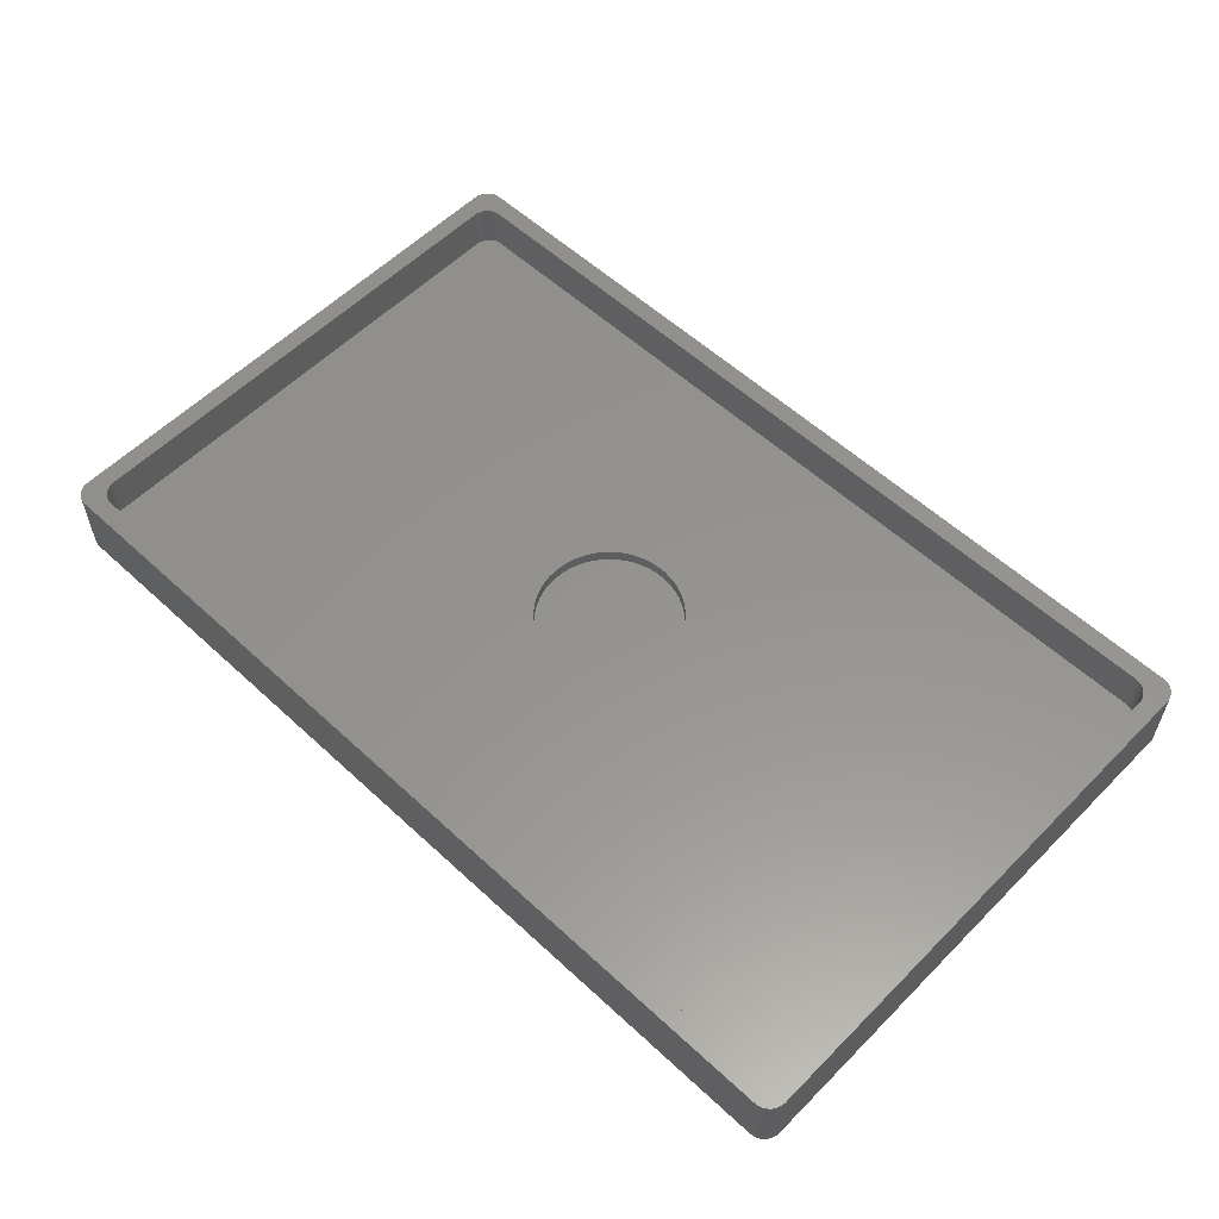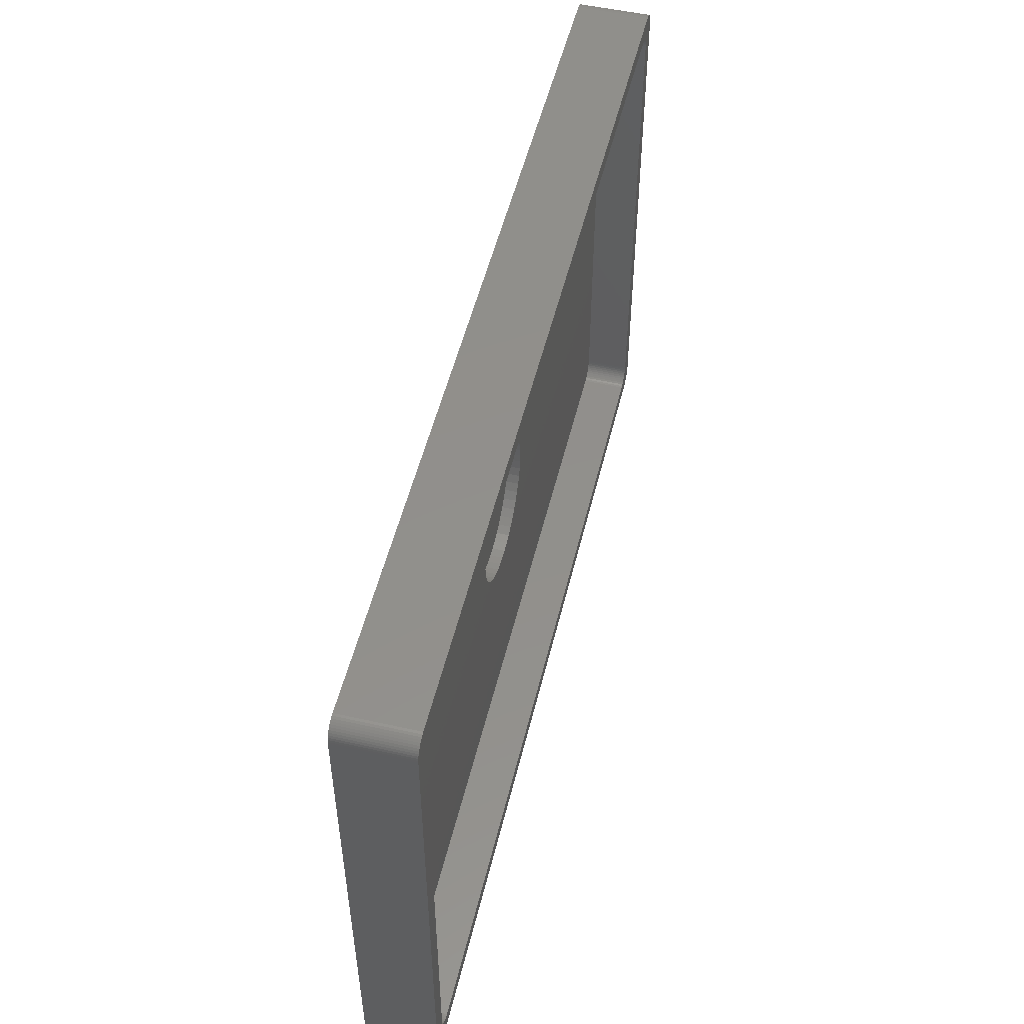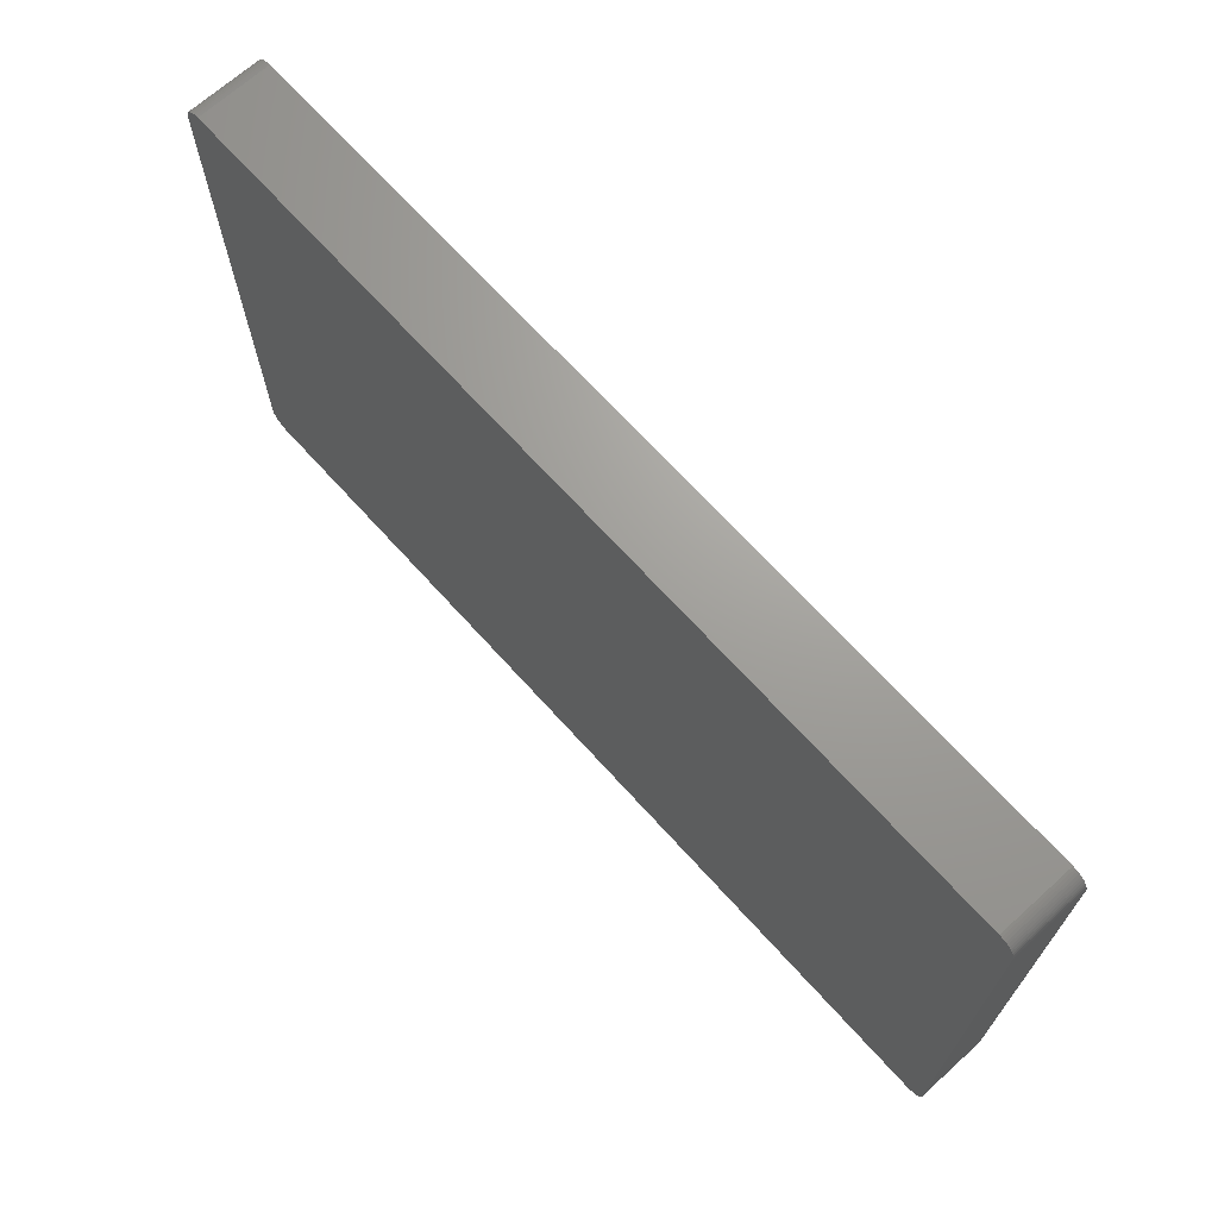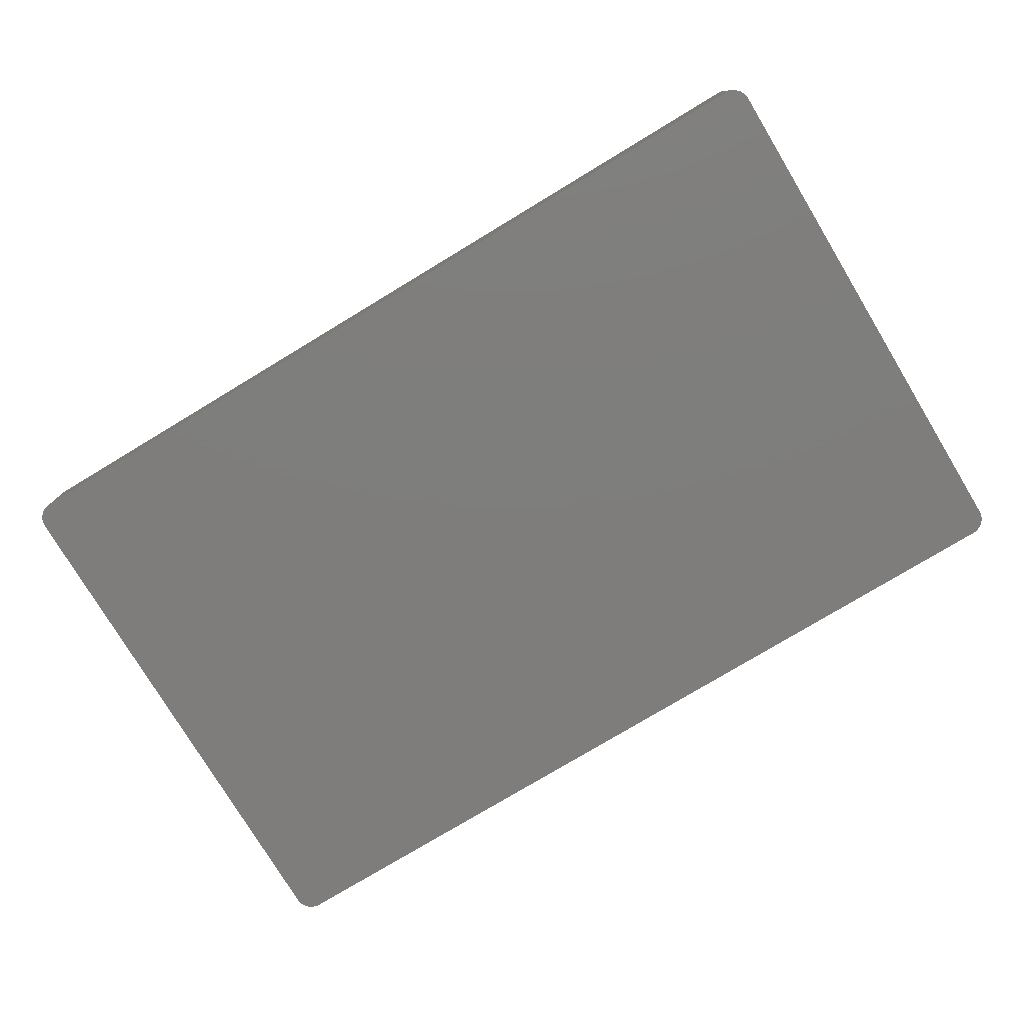
<metadata>
{"format":"stl","ext":"stl","renderer":"f3d","projection":"perspective","resolution":1024,"background":"white","views":[{"elev":56.9,"azim":43.9,"up":"+Z"},{"elev":52.0,"azim":-76.4,"up":"+Y"},{"elev":68.7,"azim":-132.1,"up":"+Y"},{"elev":-77.4,"azim":-148.9,"up":"+Z"}]}
</metadata>
<code>
# stl→obj: 308 verts, 612 faces
v 1.148 62.31 0
v 0.9283 62.19 8
v 1.148 62.31 8
v 0.9283 62.19 0
v 98.95 62.46 0
v 98.71 62.5 8
v 98.95 62.46 8
v 98.71 62.5 0
v 1.874 62.5 8
v 1.874 62.5 0
v 98.71 0.003947 0
v 98.95 0.03543 8
v 98.71 0.003947 8
v 98.95 0.03543 0
v 100.3 1.036 8
v 100.4 1.264 0
v 100.4 1.264 8
v 100.3 1.036 0
v 100 61.87 0
v 99.85 62.04 8
v 100 61.87 8
v 99.85 62.04 0
v 100.6 2 8
v 100.6 60.5 0
v 100.6 60.5 8
v 100.6 2 0
v 1.874 0.003947 0
v 1.874 0.003947 8
v 98.2 59.68 8
v 100.6 60.75 8
v 98.58 58.5 8
v 100.5 61 8
v 98.58 4 8
v 98.04 59.87 8
v 100.4 61.24 8
v 98.56 3.749 8
v 100.3 61.46 8
v 98.52 3.503 8
v 100.2 61.68 8
v 98.44 3.264 8
v 98.33 3.036 8
v 98.2 2.824 8
v 99.65 62.19 8
v 100.6 1.749 8
v 97.85 60.04 8
v 99.43 62.31 8
v 100.5 1.503 8
v 99.2 62.4 8
v 98.04 2.631 8
v 100.2 0.8244 8
v 98.56 58.75 8
v 98.52 59 8
v 98.44 59.24 8
v 98.33 59.46 8
v 97.65 60.19 8
v 97.43 60.31 8
v 97.2 60.4 8
v 96.95 60.46 8
v 96.71 60.5 8
v 3.874 60.5 8
v 2.016 58.75 8
v 0 60.5 8
v 2 58.5 8
v 2.063 59 8
v 2.14 59.24 8
v 2.247 59.46 8
v 2.382 59.68 8
v 2.542 59.87 8
v 2.725 60.04 8
v 2.928 60.19 8
v 3.148 60.31 8
v 3.382 60.4 8
v 3.625 60.46 8
v 100 0.6309 8
v 99.85 0.459 8
v 99.65 0.3113 8
v 97.85 2.459 8
v 99.43 0.1903 8
v 99.2 0.09789 8
v 97.65 2.311 8
v 97.43 2.19 8
v 97.2 2.098 8
v 96.95 2.035 8
v 96.71 2.004 8
v 3.874 2.004 8
v 3.625 2.035 8
v 3.382 2.098 8
v 3.148 2.19 8
v 2.928 2.311 8
v 2.725 2.459 8
v 0.9283 0.3113 8
v 2.542 2.631 8
v 0.06283 1.503 8
v 2.382 2.824 8
v 0 2 8
v 2.247 3.036 8
v 2.14 3.264 8
v 2.063 3.503 8
v 2.016 3.749 8
v 2 4 8
v 1.625 62.46 8
v 1.382 62.4 8
v 0.01577 1.749 8
v 1.625 0.03543 8
v 1.382 0.09789 8
v 0.7252 62.04 8
v 1.148 0.1903 8
v 0.5421 61.87 8
v 0.382 61.68 8
v 0.7252 0.459 8
v 0.2474 61.46 8
v 0.5421 0.6309 8
v 0.1404 61.24 8
v 0.382 0.8244 8
v 0.06283 61 8
v 0.2474 1.036 8
v 0.01577 60.75 8
v 0.1404 1.264 8
v 99.65 62.19 0
v 100.2 61.68 0
v 1.382 0.09789 0
v 1.625 0.03543 0
v 1.625 62.46 0
v 1.382 62.4 0
v 0 2 0
v 0 60.5 0
v 99.43 62.31 0
v 99.43 0.1903 0
v 99.65 0.3113 0
v 99.85 0.459 0
v 100 0.6309 0
v 100.5 1.503 0
v 0.9283 0.3113 0
v 1.148 0.1903 0
v 0.06283 61 0
v 0.1404 61.24 0
v 0.2474 61.46 0
v 99.2 62.4 0
v 100.3 61.46 0
v 100.4 61.24 0
v 100.5 61 0
v 99.2 0.09789 0
v 100.6 1.749 0
v 100.2 0.8244 0
v 0.7252 62.04 0
v 0.5421 61.87 0
v 0.01577 60.75 0
v 100.6 60.75 0
v 0.5421 0.6309 0
v 0.7252 0.459 0
v 0.2474 1.036 0
v 0.1404 1.264 0
v 0.382 0.8244 0
v 0.382 61.68 0
v 0.06283 1.503 0
v 0.01577 1.749 0
v 2.928 60.19 3
v 3.148 60.31 3
v 96.71 60.5 3
v 96.95 60.46 3
v 3.874 60.5 3
v 3.625 60.46 3
v 96.95 2.035 3
v 96.71 2.004 3
v 97.85 60.04 3
v 98.04 59.87 3
v 98.58 4 3
v 98.58 58.5 3
v 3.874 2.004 3
v 97.65 60.19 3
v 98.2 59.68 3
v 3.625 2.035 3
v 3.382 2.098 3
v 3.382 60.4 3
v 2 58.5 3
v 2 4 3
v 97.65 2.311 3
v 97.43 2.19 3
v 98.04 2.631 3
v 97.85 2.459 3
v 98.44 3.264 3
v 98.52 3.503 3
v 3.148 2.19 3
v 2.928 2.311 3
v 2.14 59.24 3
v 2.063 59 3
v 2.247 59.46 3
v 97.43 60.31 3
v 97.2 60.4 3
v 98.44 59.24 3
v 98.33 59.46 3
v 98.52 59 3
v 97.2 2.098 3
v 98.56 3.749 3
v 98.33 3.036 3
v 98.2 2.824 3
v 2.542 59.87 3
v 2.725 60.04 3
v 2.016 58.75 3
v 98.56 58.75 3
v 2.725 2.459 3
v 2.542 2.631 3
v 2.382 2.824 3
v 2.14 3.264 3
v 2.247 3.036 3
v 58.41 31.25 3
v 58.35 30.23 3
v 58.16 29.23 3
v 57.84 28.26 3
v 57.84 34.24 3
v 58.35 32.27 3
v 58.16 33.27 3
v 57.41 35.16 3
v 56.86 36.03 3
v 56.21 36.81 3
v 55.47 37.51 3
v 54.64 38.11 3
v 53.75 38.6 3
v 52.8 38.98 3
v 51.81 39.23 3
v 50.8 39.36 3
v 49.78 39.36 3
v 48.77 39.23 3
v 47.78 38.98 3
v 42.42 33.27 3
v 42.23 32.27 3
v 42.74 34.24 3
v 43.17 35.16 3
v 43.72 36.03 3
v 44.37 36.81 3
v 45.11 37.51 3
v 45.94 38.11 3
v 46.83 38.6 3
v 57.41 27.34 3
v 56.86 26.47 3
v 56.21 25.69 3
v 55.47 24.99 3
v 54.64 24.39 3
v 53.75 23.9 3
v 52.8 23.52 3
v 51.81 23.27 3
v 50.8 23.14 3
v 49.78 23.14 3
v 48.77 23.27 3
v 47.78 23.52 3
v 46.83 23.9 3
v 42.16 31.25 3
v 42.23 30.23 3
v 42.42 29.23 3
v 42.74 28.26 3
v 43.17 27.34 3
v 45.94 24.39 3
v 45.11 24.99 3
v 43.72 26.47 3
v 44.37 25.69 3
v 2.382 59.68 3
v 2.063 3.503 3
v 2.016 3.749 3
v 58.41 31.25 1.6
v 58.35 32.27 1.6
v 48.77 39.23 1.6
v 49.78 39.36 1.6
v 55.47 37.51 1.6
v 56.21 36.81 1.6
v 44.37 36.81 1.6
v 43.72 36.03 1.6
v 45.94 38.11 1.6
v 46.83 38.6 1.6
v 57.84 34.24 1.6
v 57.41 35.16 1.6
v 51.81 39.23 1.6
v 52.8 38.98 1.6
v 50.8 39.36 1.6
v 42.74 34.24 1.6
v 42.42 33.27 1.6
v 43.17 35.16 1.6
v 42.23 32.27 1.6
v 42.16 31.25 1.6
v 42.23 30.23 1.6
v 45.11 37.51 1.6
v 47.78 38.98 1.6
v 58.35 30.23 1.6
v 49.78 23.14 1.6
v 48.77 23.27 1.6
v 52.8 23.52 1.6
v 51.81 23.27 1.6
v 58.16 33.27 1.6
v 56.86 36.03 1.6
v 54.64 38.11 1.6
v 53.75 38.6 1.6
v 58.16 29.23 1.6
v 57.84 28.26 1.6
v 57.41 27.34 1.6
v 56.86 26.47 1.6
v 56.21 25.69 1.6
v 55.47 24.99 1.6
v 54.64 24.39 1.6
v 53.75 23.9 1.6
v 50.8 23.14 1.6
v 47.78 23.52 1.6
v 46.83 23.9 1.6
v 45.94 24.39 1.6
v 45.11 24.99 1.6
v 44.37 25.69 1.6
v 43.72 26.47 1.6
v 43.17 27.34 1.6
v 42.74 28.26 1.6
v 42.42 29.23 1.6
f 1 2 3
f 2 1 4
f 5 6 7
f 6 5 8
f 8 9 6
f 9 8 10
f 11 12 13
f 12 11 14
f 15 16 17
f 16 15 18
f 19 20 21
f 20 19 22
f 23 24 25
f 24 23 26
f 27 13 28
f 13 27 11
f 29 25 30
f 25 31 23
f 29 30 32
f 33 23 31
f 34 32 35
f 36 23 33
f 34 35 37
f 38 23 36
f 34 37 39
f 40 23 38
f 34 39 21
f 41 23 40
f 34 21 20
f 42 23 41
f 34 20 43
f 23 42 44
f 45 43 46
f 44 42 47
f 45 46 48
f 49 47 42
f 45 48 7
f 47 49 17
f 45 7 6
f 17 49 15
f 15 49 50
f 25 51 31
f 25 52 51
f 25 53 52
f 25 54 53
f 25 29 54
f 32 34 29
f 43 45 34
f 6 55 45
f 6 56 55
f 6 57 56
f 6 58 57
f 6 59 58
f 6 60 59
f 61 62 63
f 64 62 61
f 65 62 64
f 66 62 65
f 67 62 66
f 68 62 67
f 62 68 9
f 69 9 68
f 70 9 69
f 71 9 70
f 72 9 71
f 73 9 72
f 60 9 73
f 9 60 6
f 50 49 74
f 74 49 75
f 75 49 76
f 77 76 49
f 76 77 78
f 78 77 79
f 79 77 12
f 12 77 13
f 80 13 77
f 81 13 80
f 82 13 81
f 83 13 82
f 84 13 83
f 85 13 84
f 85 28 13
f 86 28 85
f 87 28 86
f 88 28 87
f 89 28 88
f 90 28 89
f 91 90 92
f 93 92 94
f 95 94 96
f 95 96 97
f 95 97 98
f 95 98 99
f 95 99 100
f 63 62 100
f 62 9 101
f 95 100 62
f 62 101 102
f 94 95 103
f 62 102 3
f 90 104 28
f 62 3 2
f 90 105 104
f 62 2 106
f 90 107 105
f 62 106 108
f 90 91 107
f 62 108 109
f 92 110 91
f 62 109 111
f 92 112 110
f 62 111 113
f 92 114 112
f 62 113 115
f 92 116 114
f 62 115 117
f 92 118 116
f 92 93 118
f 94 103 93
f 22 43 20
f 43 22 119
f 39 19 21
f 19 39 120
f 121 104 105
f 104 121 122
f 123 102 101
f 102 123 124
f 124 3 102
f 3 124 1
f 125 62 126
f 62 125 95
f 119 46 43
f 46 119 127
f 128 76 78
f 76 128 129
f 130 74 75
f 74 130 131
f 17 132 47
f 132 17 16
f 122 28 104
f 28 122 27
f 133 107 91
f 107 133 134
f 135 113 136
f 113 135 115
f 136 111 137
f 111 136 113
f 138 7 48
f 7 138 5
f 127 48 46
f 48 127 138
f 35 139 37
f 139 35 140
f 32 140 35
f 140 32 141
f 142 78 79
f 78 142 128
f 129 75 76
f 75 129 130
f 44 26 23
f 26 44 143
f 47 143 44
f 143 47 132
f 50 18 15
f 18 50 144
f 74 144 50
f 144 74 131
f 134 105 107
f 105 134 121
f 145 108 106
f 108 145 146
f 10 101 9
f 101 10 123
f 147 115 135
f 115 147 117
f 126 117 147
f 117 126 62
f 37 120 39
f 120 37 139
f 30 141 32
f 141 30 148
f 25 148 30
f 148 25 24
f 14 79 12
f 79 14 142
f 149 110 112
f 110 149 150
f 150 91 110
f 91 150 133
f 4 106 2
f 106 4 145
f 151 118 152
f 118 151 116
f 11 26 143
f 26 11 24
f 11 143 132
f 8 24 11
f 11 132 16
f 24 8 148
f 11 16 18
f 148 8 141
f 11 18 144
f 141 8 140
f 11 144 131
f 140 8 139
f 11 131 130
f 139 8 120
f 11 130 129
f 120 8 19
f 11 129 128
f 19 8 22
f 11 128 142
f 22 8 119
f 11 142 14
f 119 8 127
f 127 8 138
f 138 8 5
f 27 8 11
f 27 10 8
f 125 27 122
f 27 125 10
f 125 122 121
f 126 10 125
f 125 121 134
f 10 126 123
f 125 134 133
f 123 126 124
f 125 133 150
f 124 126 1
f 125 150 149
f 1 126 4
f 125 149 153
f 4 126 145
f 125 153 151
f 145 126 146
f 125 151 152
f 146 126 154
f 125 152 155
f 154 126 137
f 125 155 156
f 137 126 136
f 136 126 135
f 135 126 147
f 153 116 151
f 116 153 114
f 152 93 155
f 93 152 118
f 149 114 153
f 114 149 112
f 137 109 154
f 109 137 111
f 154 108 146
f 108 154 109
f 155 103 156
f 103 155 93
f 156 95 125
f 95 156 103
f 157 71 70
f 71 157 158
f 159 58 59
f 58 159 160
f 161 59 60
f 59 161 159
f 162 60 73
f 60 162 161
f 163 84 83
f 84 163 164
f 165 34 45
f 34 165 166
f 167 31 168
f 31 167 33
f 164 85 84
f 85 164 169
f 170 45 55
f 45 170 165
f 171 34 166
f 34 171 29
f 172 87 86
f 87 172 173
f 174 73 72
f 73 174 162
f 158 72 71
f 72 158 174
f 100 175 63
f 175 100 176
f 177 81 80
f 81 177 178
f 179 77 49
f 77 179 180
f 181 38 182
f 38 181 40
f 169 86 85
f 86 169 172
f 183 89 88
f 89 183 184
f 64 185 65
f 185 64 186
f 65 187 66
f 187 65 185
f 188 55 56
f 55 188 170
f 160 57 58
f 57 160 189
f 189 56 57
f 56 189 188
f 190 54 191
f 54 190 53
f 192 53 190
f 53 192 52
f 178 82 81
f 82 178 193
f 180 80 77
f 80 180 177
f 194 33 167
f 33 194 36
f 182 36 194
f 36 182 38
f 195 40 181
f 40 195 41
f 179 42 196
f 42 179 49
f 173 88 87
f 88 173 183
f 197 69 68
f 69 197 198
f 61 186 64
f 186 61 199
f 63 199 61
f 199 63 175
f 191 29 171
f 29 191 54
f 168 51 200
f 51 168 31
f 193 83 82
f 83 193 163
f 196 41 195
f 41 196 42
f 201 92 90
f 92 201 202
f 184 90 89
f 90 184 201
f 198 70 69
f 70 198 157
f 92 203 94
f 203 92 202
f 96 204 97
f 204 96 205
f 159 168 200
f 168 206 167
f 159 200 192
f 207 167 206
f 159 192 190
f 208 167 207
f 159 190 191
f 209 167 208
f 159 191 171
f 164 167 209
f 159 171 166
f 194 164 182
f 159 166 165
f 182 164 181
f 159 165 170
f 195 164 196
f 159 170 188
f 168 159 210
f 159 188 189
f 179 164 180
f 159 189 160
f 177 164 178
f 178 164 193
f 193 164 163
f 180 164 177
f 168 211 206
f 168 212 211
f 168 210 212
f 159 213 210
f 159 214 213
f 159 215 214
f 159 216 215
f 159 217 216
f 159 218 217
f 159 219 218
f 159 220 219
f 159 221 220
f 159 222 221
f 161 222 159
f 222 161 223
f 223 161 224
f 225 175 226
f 227 175 225
f 175 227 161
f 228 161 227
f 229 161 228
f 230 161 229
f 231 161 230
f 232 161 231
f 233 161 232
f 224 161 233
f 196 164 179
f 181 164 195
f 167 164 194
f 234 164 209
f 235 164 234
f 236 164 235
f 237 164 236
f 238 164 237
f 239 164 238
f 240 164 239
f 241 164 240
f 242 164 241
f 243 164 242
f 169 243 244
f 169 244 245
f 169 245 246
f 226 175 247
f 176 247 175
f 247 176 248
f 248 176 249
f 249 176 250
f 169 250 176
f 250 169 251
f 243 169 164
f 252 169 246
f 253 169 252
f 251 169 254
f 175 161 162
f 254 169 255
f 175 162 174
f 255 169 253
f 175 174 158
f 169 176 172
f 175 158 157
f 172 176 173
f 175 157 198
f 173 176 183
f 175 198 197
f 183 176 184
f 175 197 256
f 184 176 201
f 175 256 187
f 201 176 202
f 175 187 185
f 202 176 203
f 175 185 186
f 203 176 205
f 175 186 199
f 205 176 204
f 204 176 257
f 257 176 258
f 94 205 96
f 205 94 203
f 200 52 192
f 52 200 51
f 66 256 67
f 256 66 187
f 67 197 68
f 197 67 256
f 98 258 99
f 258 98 257
f 99 176 100
f 176 99 258
f 97 257 98
f 257 97 204
f 259 211 260
f 211 259 206
f 261 222 223
f 222 261 262
f 263 215 216
f 215 263 264
f 229 265 230
f 265 229 266
f 267 233 232
f 233 267 268
f 269 213 270
f 213 269 210
f 271 219 220
f 219 271 272
f 273 220 221
f 220 273 271
f 225 274 227
f 274 225 275
f 227 276 228
f 276 227 274
f 226 275 225
f 275 226 277
f 248 278 247
f 278 248 279
f 280 232 231
f 232 280 267
f 281 223 224
f 223 281 261
f 282 206 259
f 206 282 207
f 283 244 243
f 244 283 284
f 285 241 240
f 241 285 286
f 287 210 269
f 210 287 212
f 260 212 287
f 212 260 211
f 288 215 264
f 215 288 214
f 270 214 288
f 214 270 213
f 262 221 222
f 221 262 273
f 289 216 217
f 216 289 263
f 290 217 218
f 217 290 289
f 260 282 259
f 287 282 260
f 287 291 282
f 269 291 287
f 269 292 291
f 270 292 269
f 270 293 292
f 288 293 270
f 288 294 293
f 264 294 288
f 264 295 294
f 263 295 264
f 263 296 295
f 289 296 263
f 289 297 296
f 290 297 289
f 290 298 297
f 272 298 290
f 272 285 298
f 271 285 272
f 271 286 285
f 273 286 271
f 273 299 286
f 262 299 273
f 262 283 299
f 261 283 262
f 261 284 283
f 281 284 261
f 281 300 284
f 268 300 281
f 268 301 300
f 267 301 268
f 267 302 301
f 280 302 267
f 280 303 302
f 265 303 280
f 265 304 303
f 266 304 265
f 266 305 304
f 276 305 266
f 276 306 305
f 274 306 276
f 274 307 306
f 275 307 274
f 275 308 307
f 277 308 275
f 277 279 308
f 279 277 278
f 228 266 229
f 266 228 276
f 247 277 226
f 277 247 278
f 265 231 230
f 231 265 280
f 268 224 233
f 224 268 281
f 296 238 237
f 238 296 297
f 292 208 291
f 208 292 209
f 293 209 292
f 209 293 234
f 291 207 282
f 207 291 208
f 251 307 250
f 307 251 306
f 297 239 238
f 239 297 298
f 298 240 239
f 240 298 285
f 272 218 219
f 218 272 290
f 295 237 236
f 237 295 296
f 299 243 242
f 243 299 283
f 284 245 244
f 245 284 300
f 303 255 253
f 255 303 304
f 254 306 251
f 306 254 305
f 249 279 248
f 279 249 308
f 294 234 293
f 234 294 235
f 286 242 241
f 242 286 299
f 300 246 245
f 246 300 301
f 255 305 254
f 305 255 304
f 250 308 249
f 308 250 307
f 295 235 294
f 235 295 236
f 302 253 252
f 253 302 303
f 301 252 246
f 252 301 302

</code>
